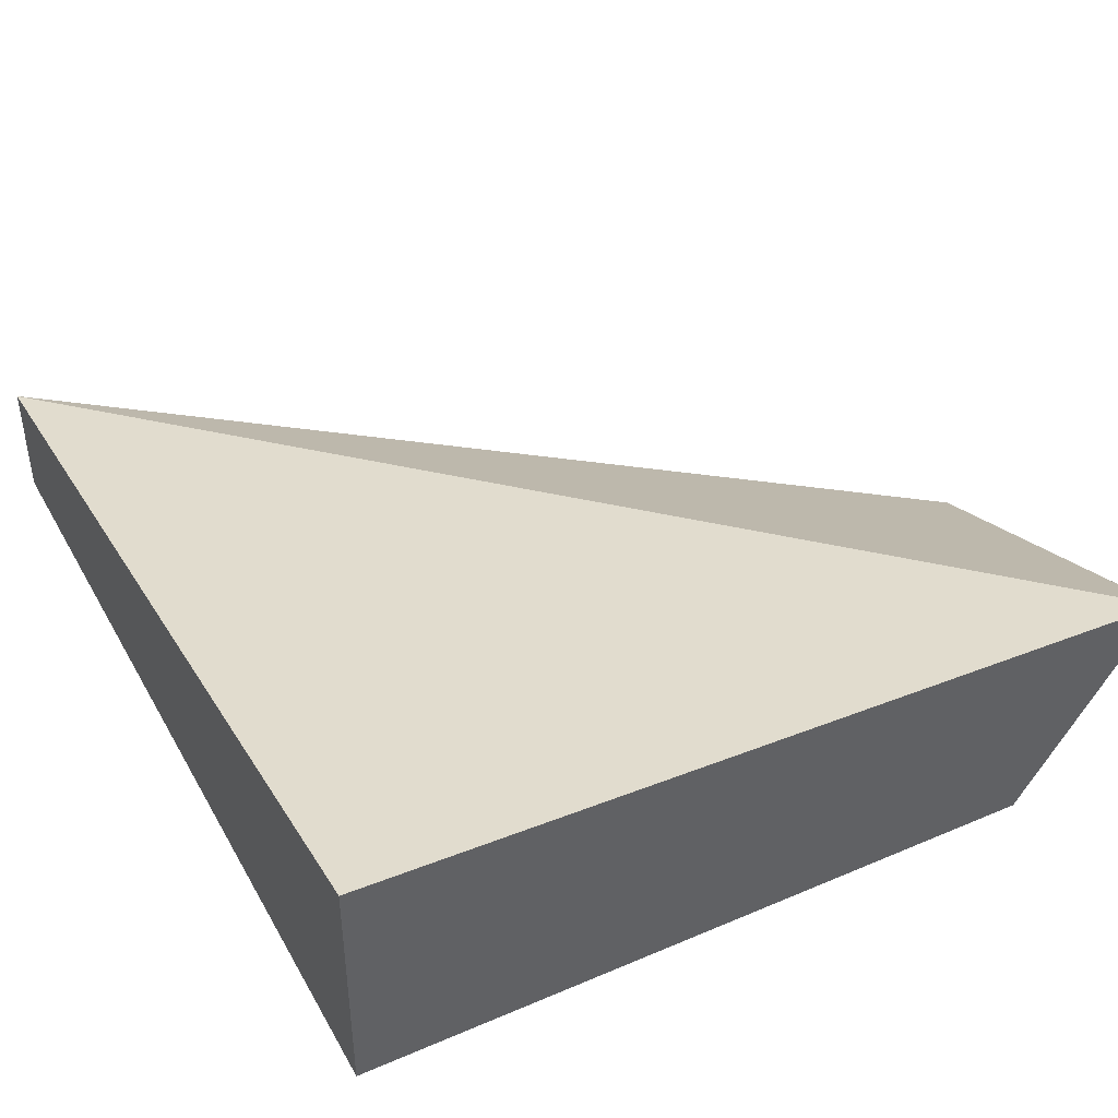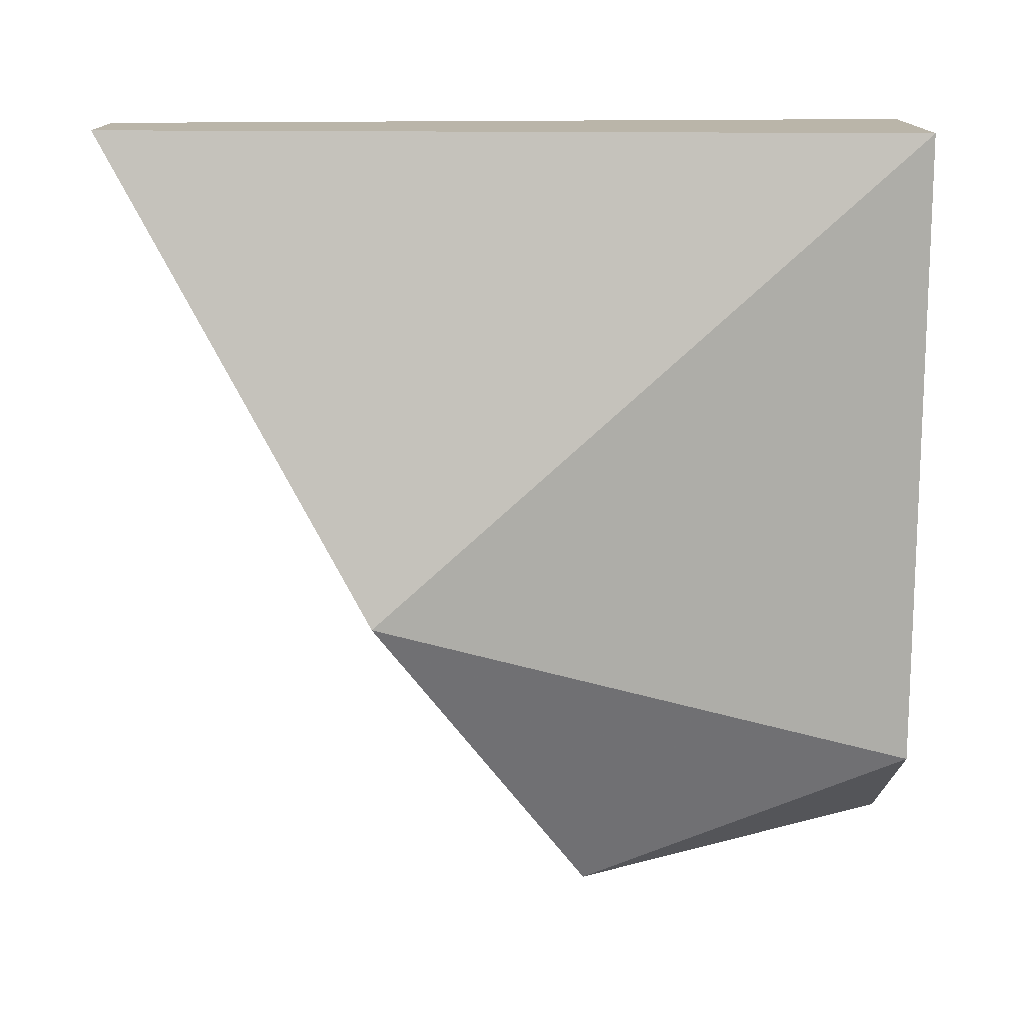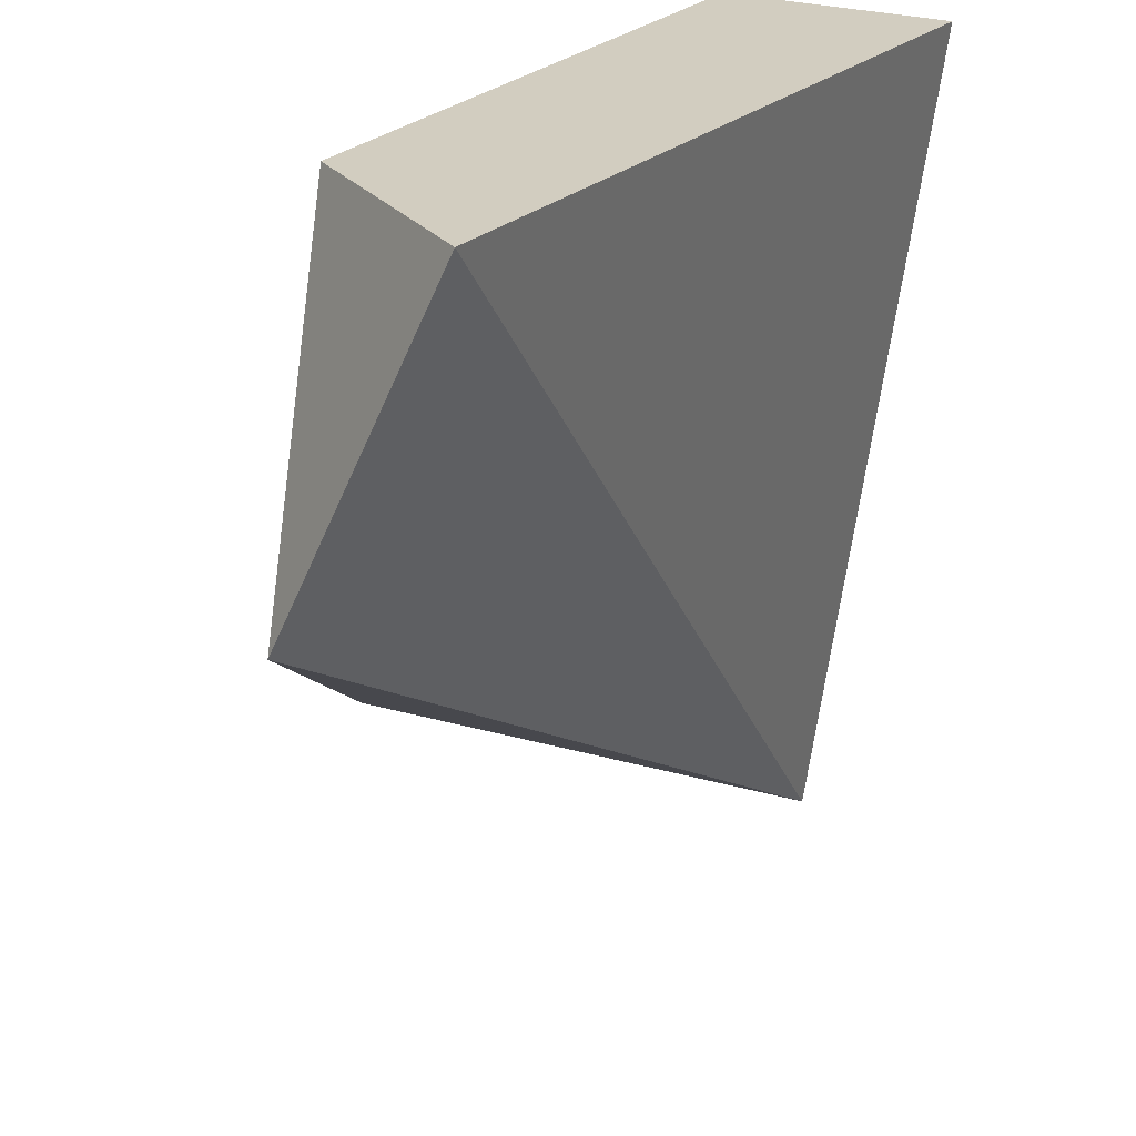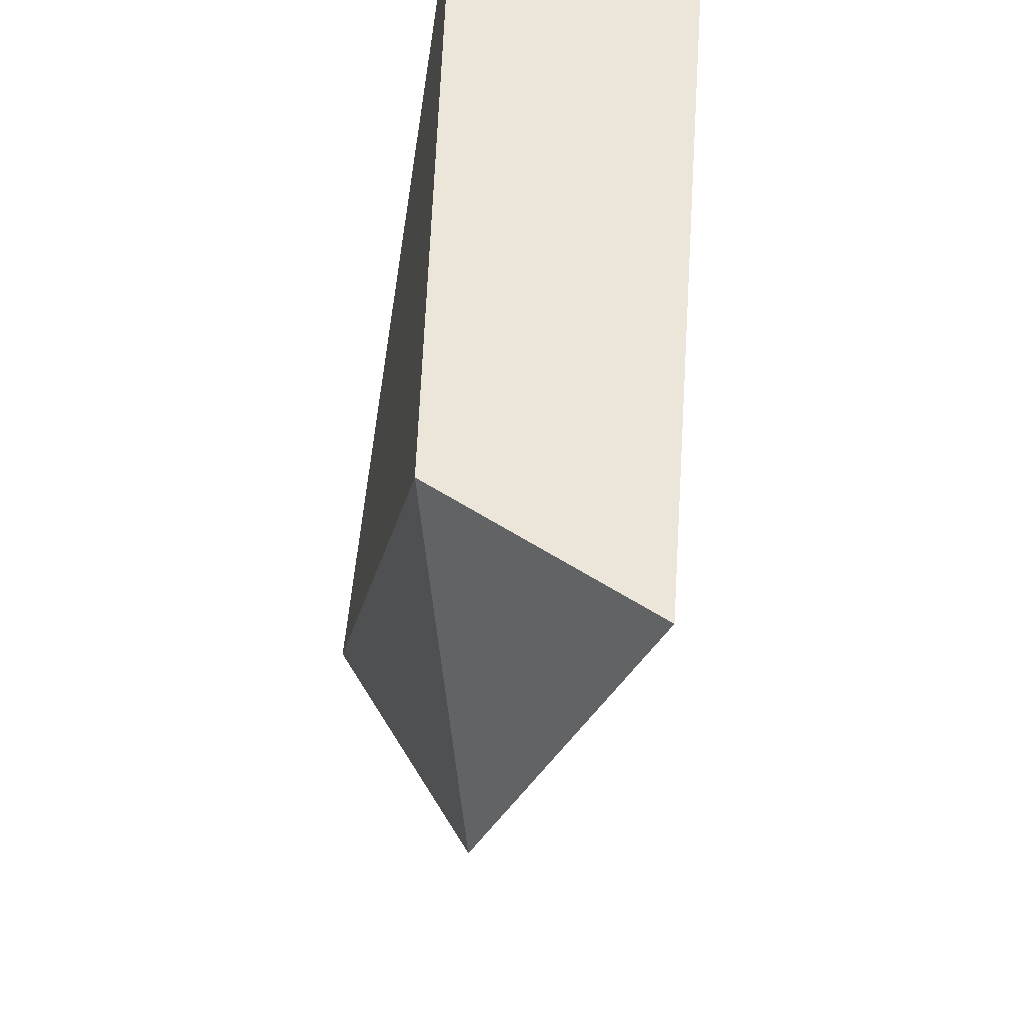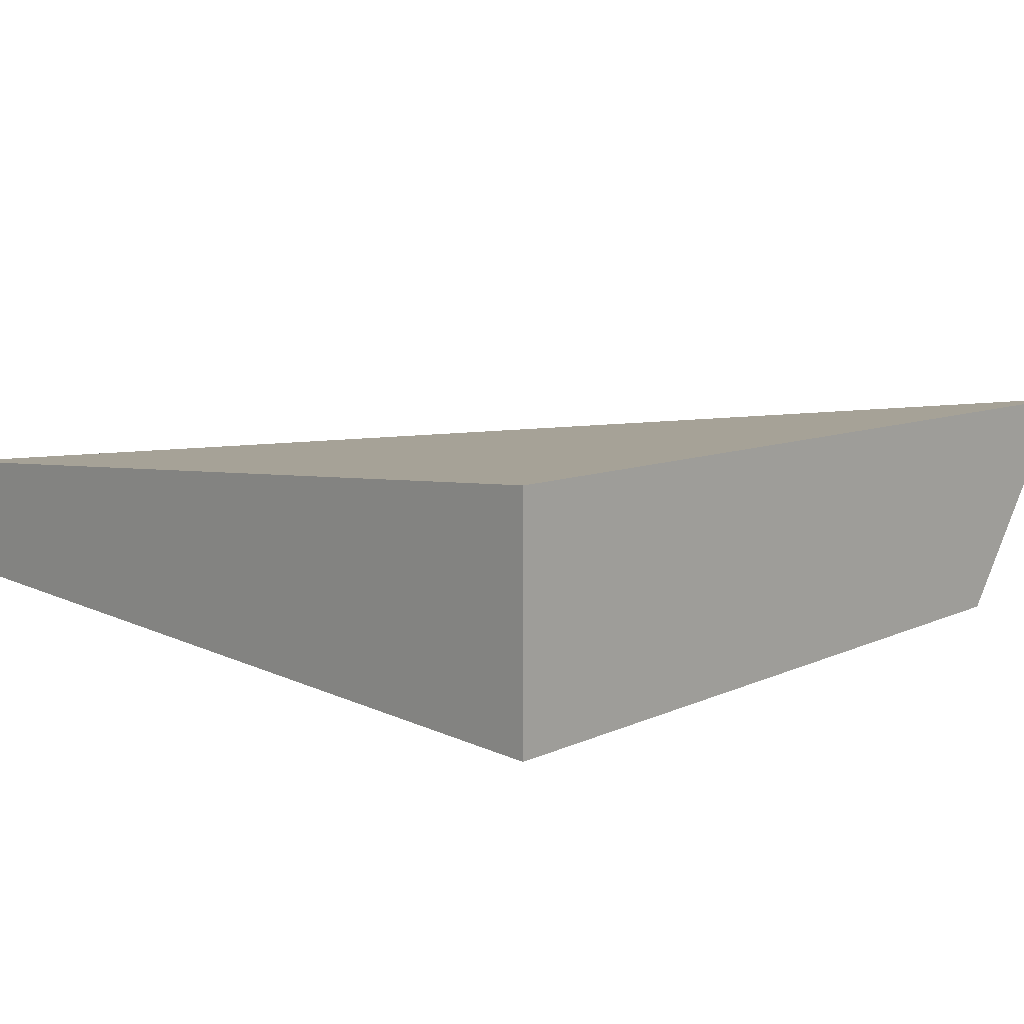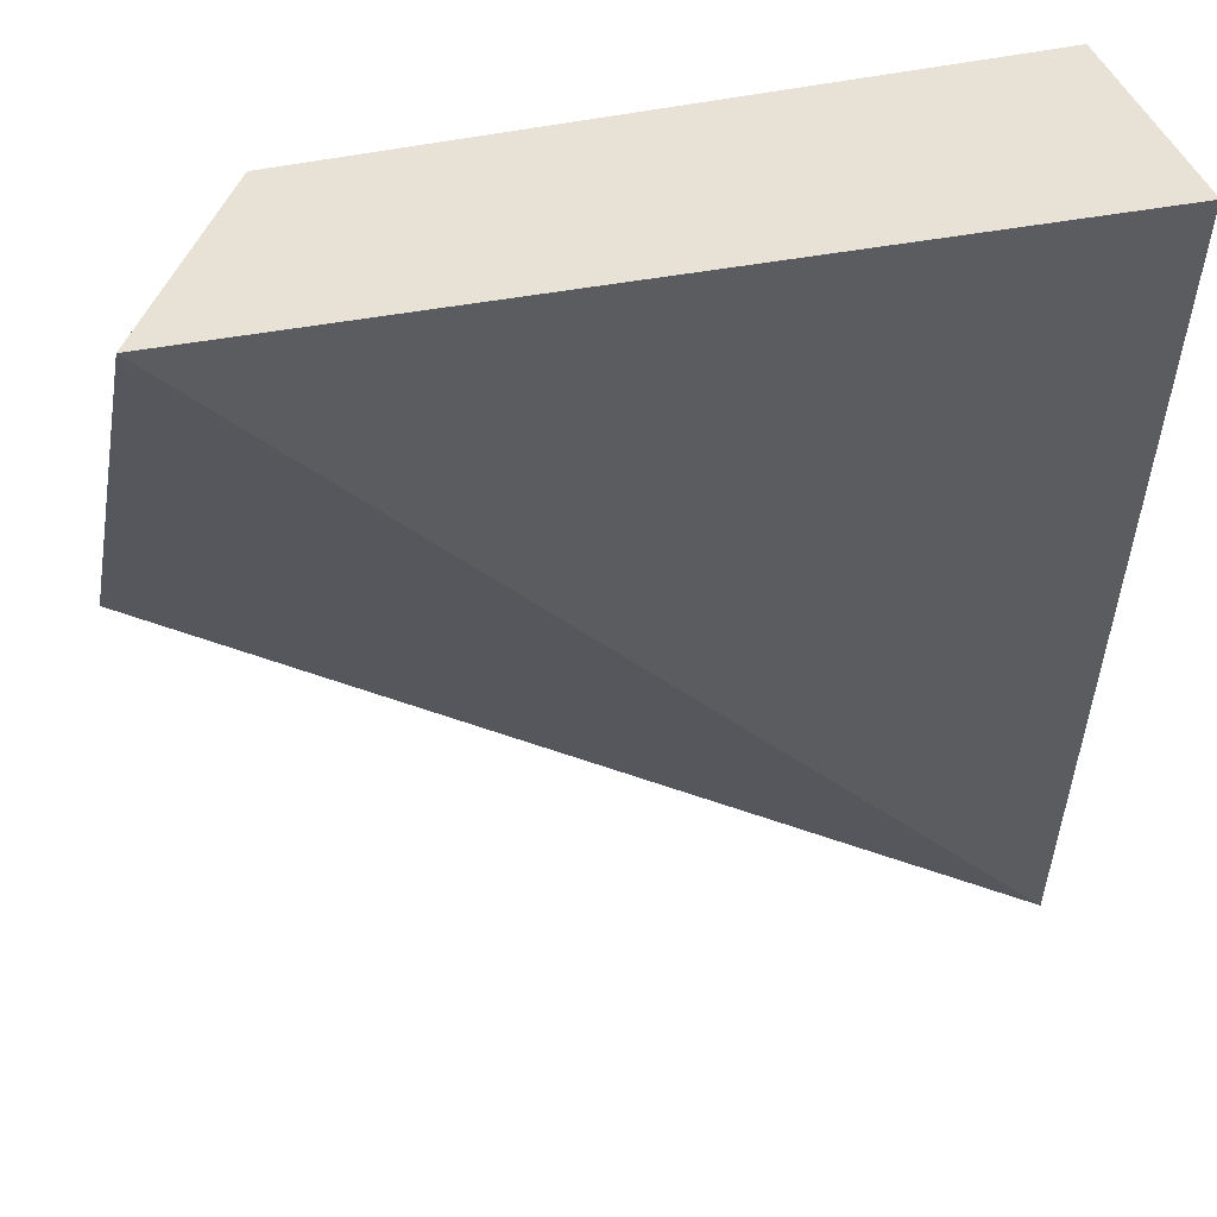
<metadata>
{"format":"obj","ext":"obj","renderer":"f3d","projection":"perspective","resolution":1024,"background":"white","views":[{"elev":42.7,"azim":152.7,"up":"+Z"},{"elev":-76.4,"azim":89.8,"up":"+Z"},{"elev":24.7,"azim":-60.2,"up":"+Y"},{"elev":56.1,"azim":-88.7,"up":"+Y"},{"elev":14.1,"azim":135.2,"up":"+Z"},{"elev":40.4,"azim":-16.8,"up":"+Y"}]}
</metadata>
<code>
v 0.2334 -0.007576 0.02654
v 0.2334 -0.007576 0.02024
v 0.2334 0.03788 0.03279
v 0.191 0.03788 0.03067
v 0.1897 0.01945 0.02218
v 0.2071 0.007576 0.0146
v 0.2334 0.03788 0.02024
v 0.1979 0.03788 0.01995
f 1 2 3
f 1 3 4
f 5 1 4
f 6 2 1
f 6 1 5
f 7 3 2
f 7 2 6
f 8 7 6
f 8 6 5
f 8 5 4
f 8 4 3
f 8 3 7

</code>
